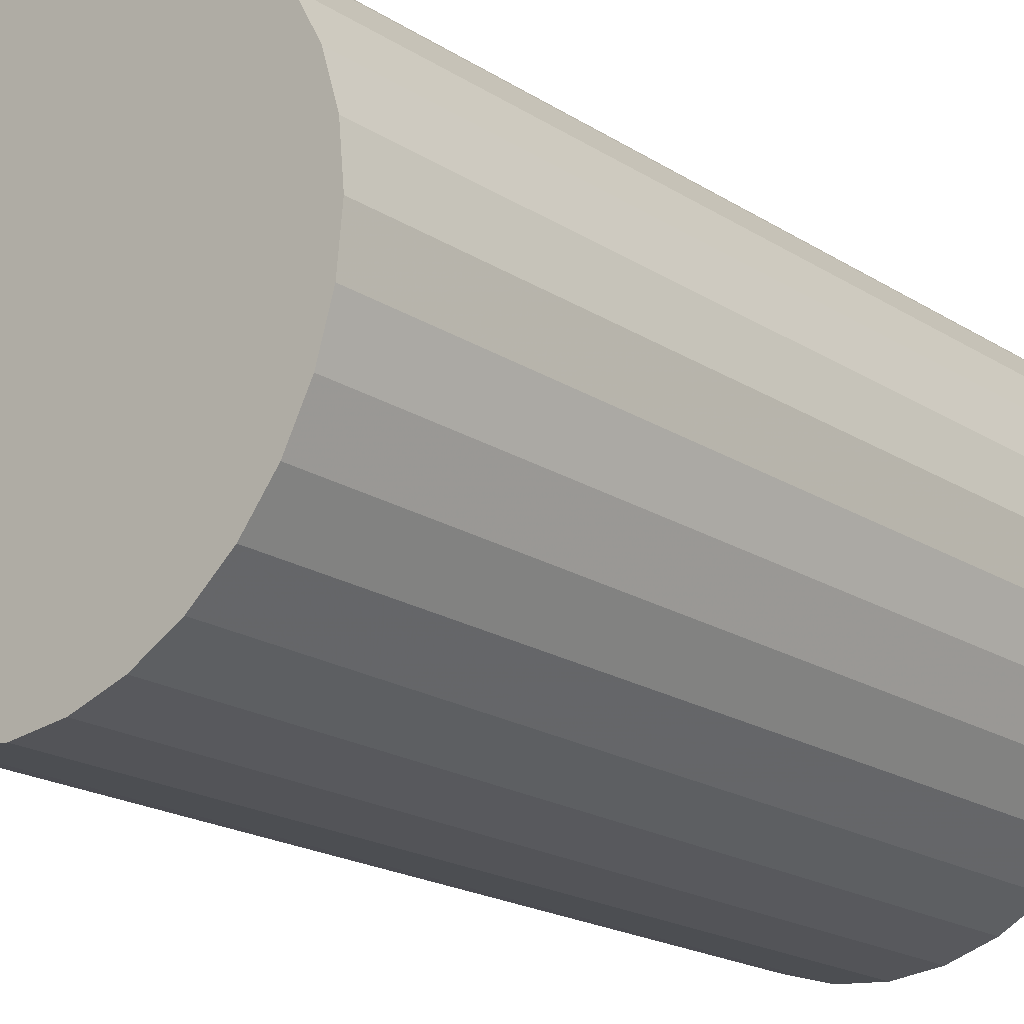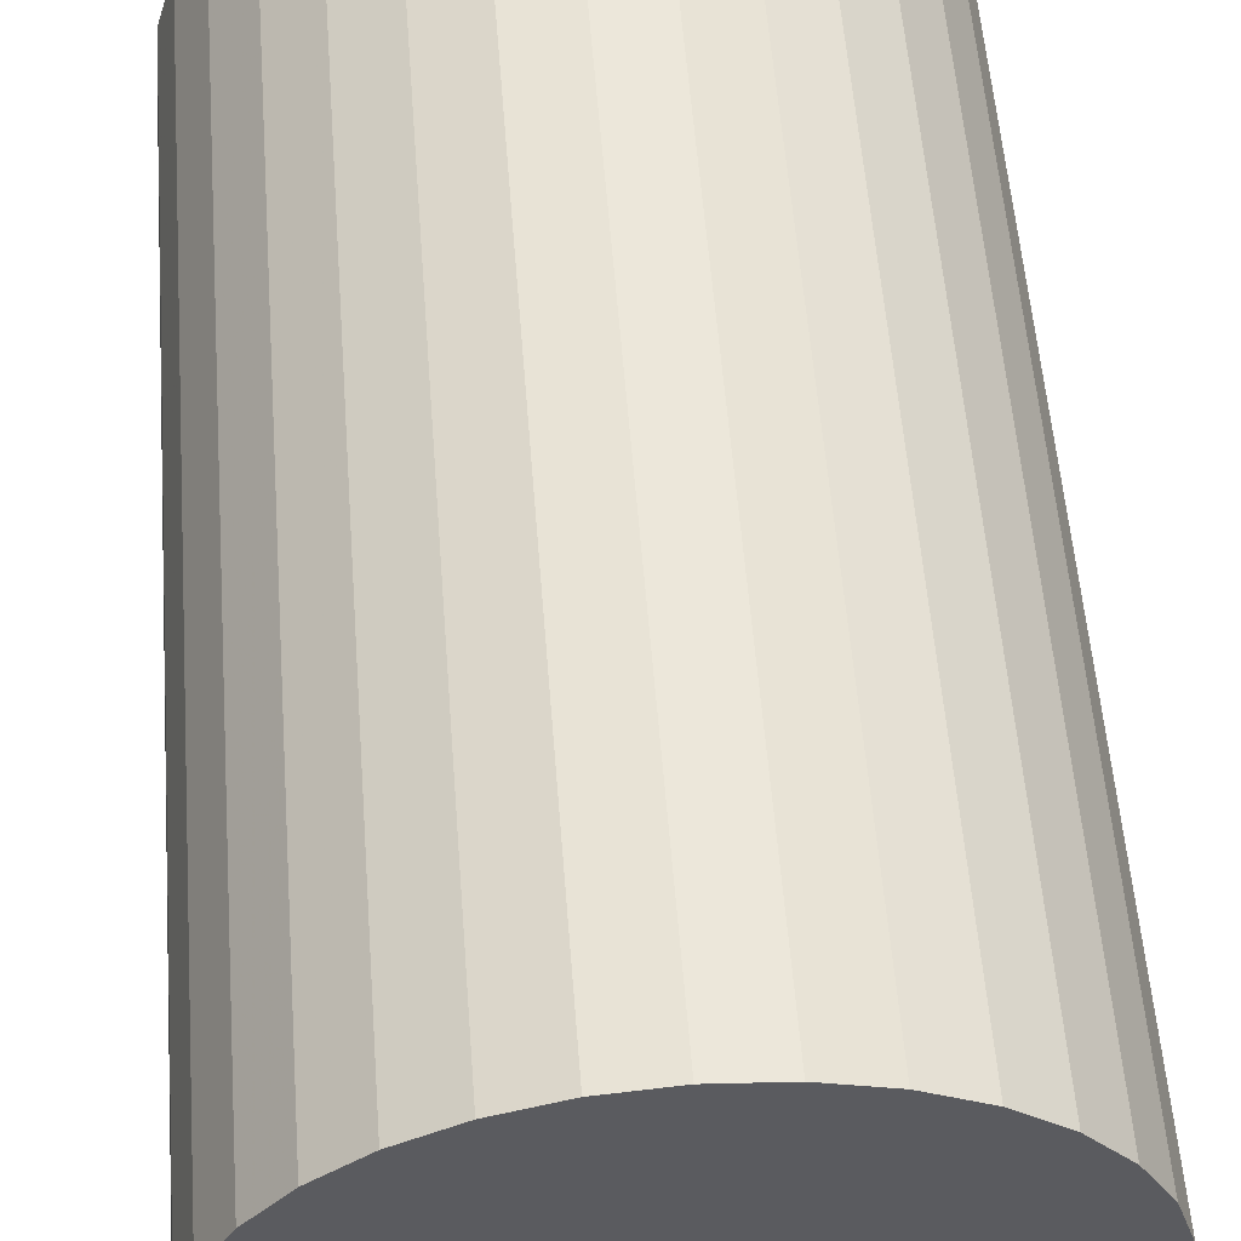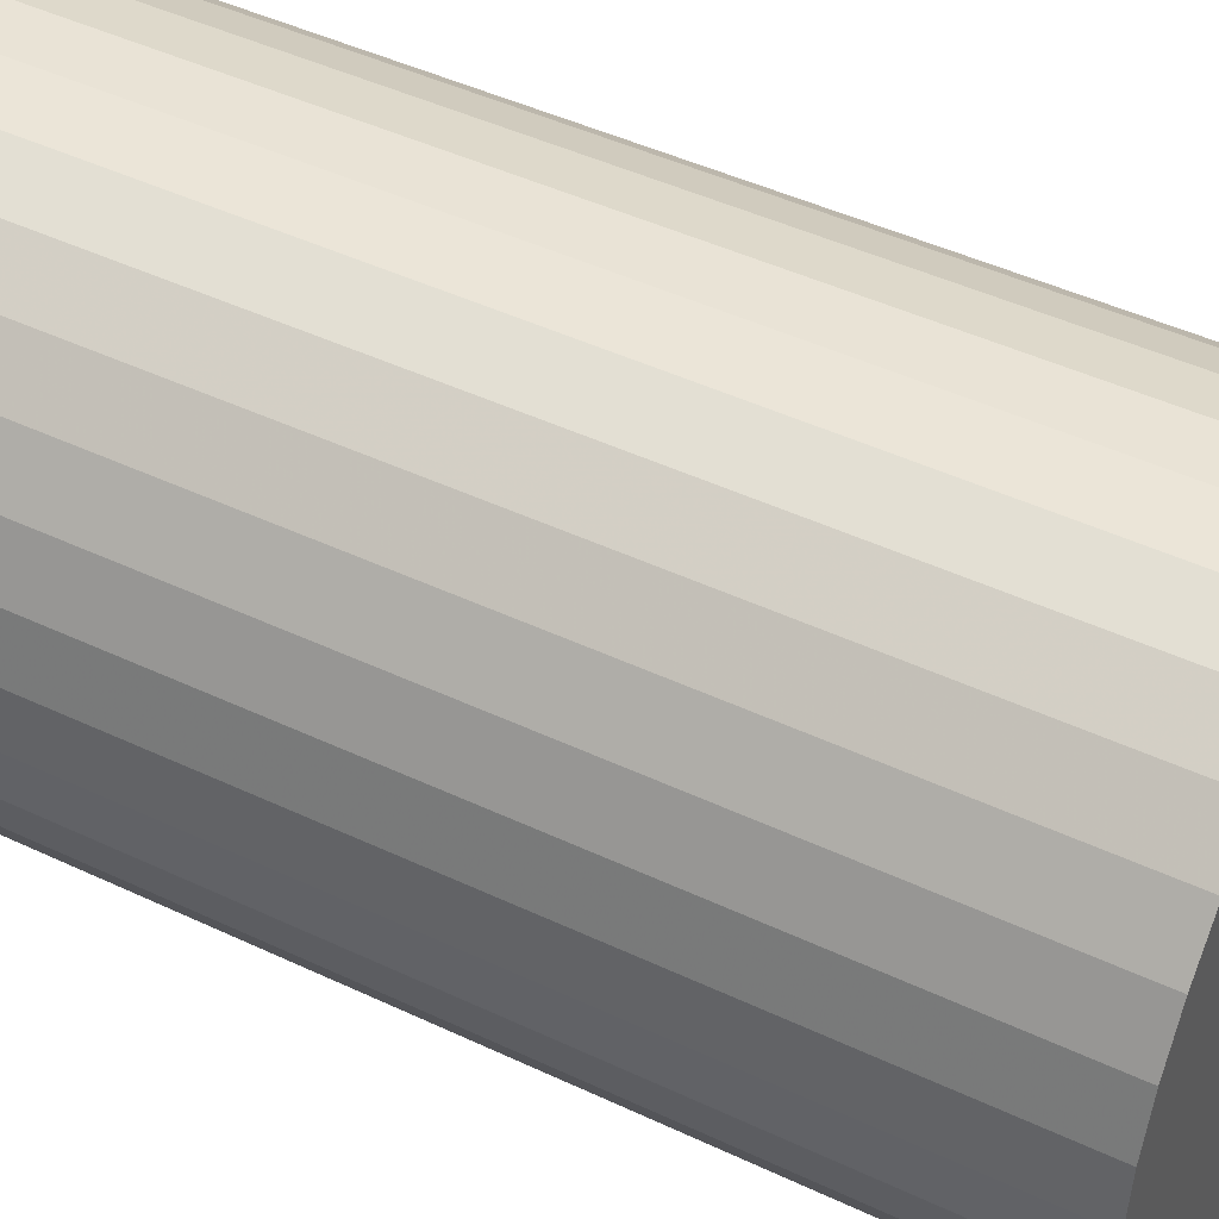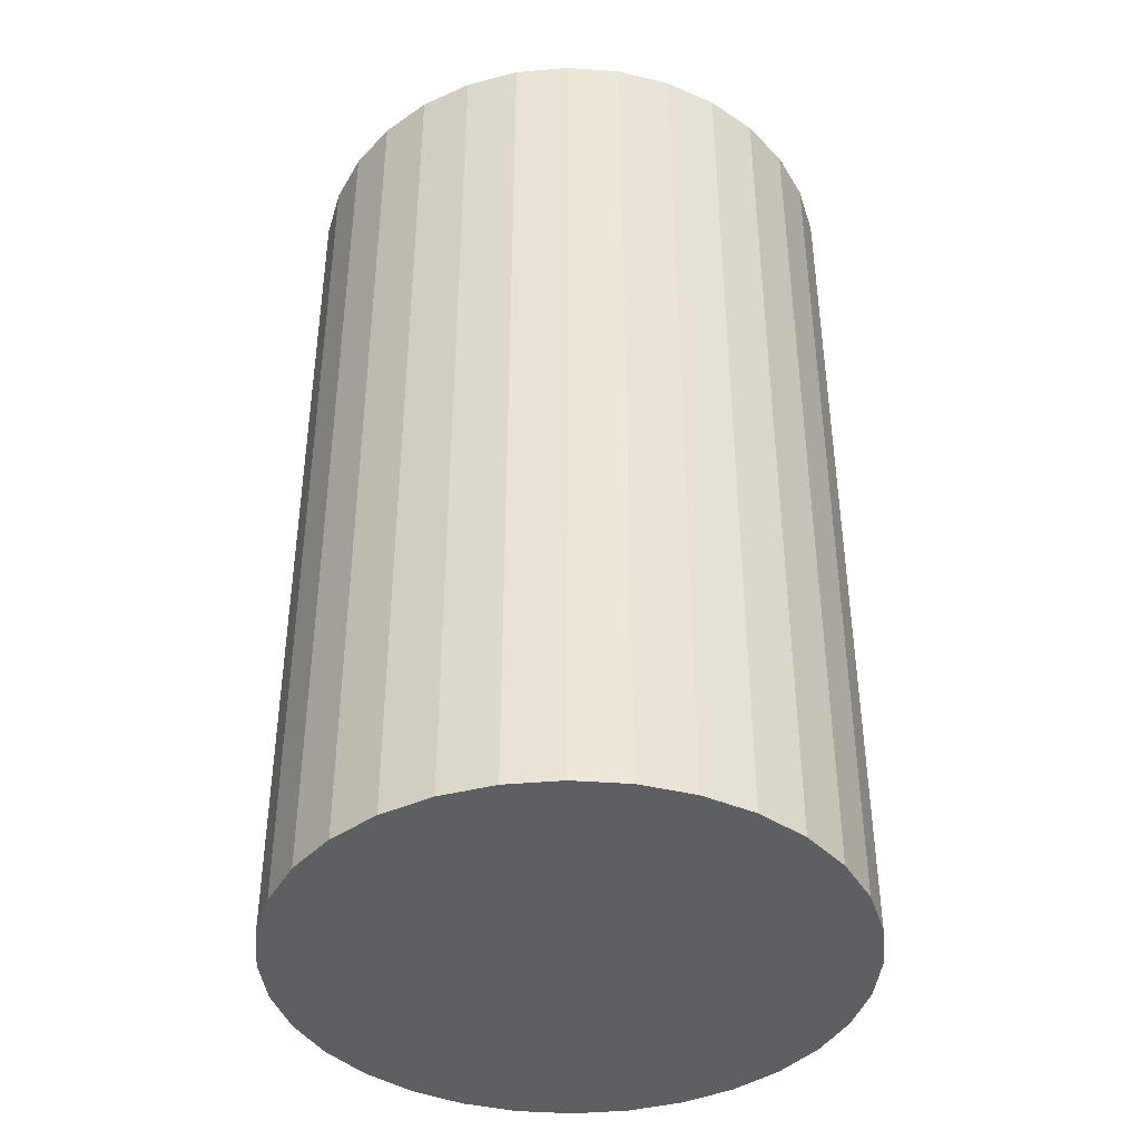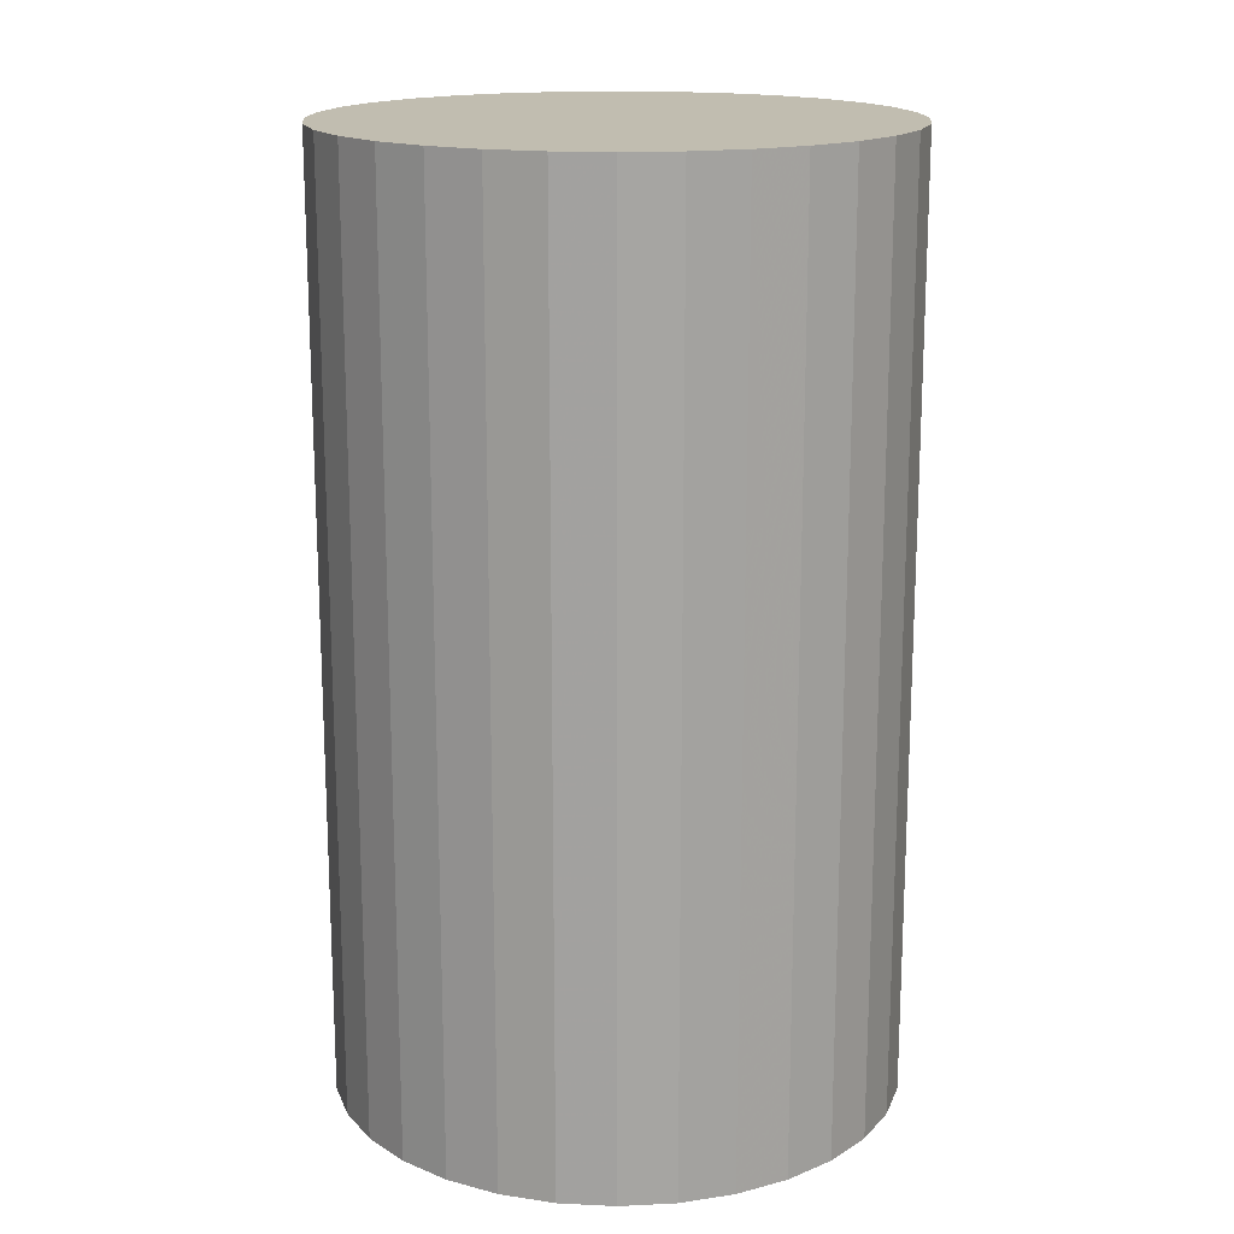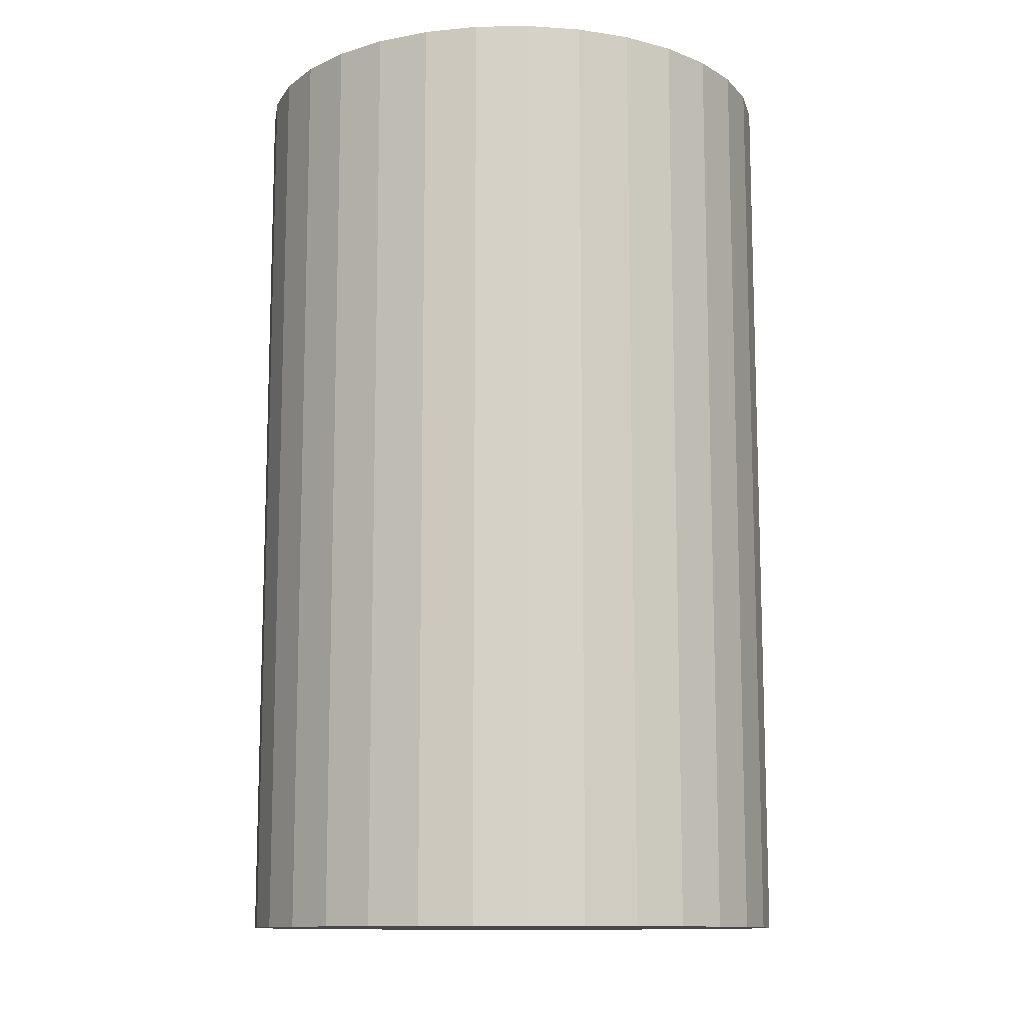
<metadata>
{"format":"obj","ext":"obj","renderer":"f3d","projection":"perspective","resolution":1024,"background":"white","views":[{"elev":-20.4,"azim":41.5,"up":"+Y"},{"elev":55.7,"azim":175.6,"up":"+Y"},{"elev":46.2,"azim":-61.7,"up":"+Y"},{"elev":-40.9,"azim":-67.0,"up":"+Z"},{"elev":16.7,"azim":-45.0,"up":"+Z"},{"elev":-11.8,"azim":-37.2,"up":"+Z"}]}
</metadata>
<code>
v 0 0 -0.03555
v 0.02138 0 -0.03555
v 0.02138 0 0.03555
v 0 0 0.03555
v 0.02097 0.004171 -0.03555
v 0.02097 0.004171 0.03555
v 0.01975 0.008182 -0.03555
v 0.01975 0.008182 0.03555
v 0.01778 0.01188 -0.03555
v 0.01778 0.01188 0.03555
v 0.01512 0.01512 -0.03555
v 0.01512 0.01512 0.03555
v 0.01188 0.01778 -0.03555
v 0.01188 0.01778 0.03555
v 0.008182 0.01975 -0.03555
v 0.008182 0.01975 0.03555
v 0.004171 0.02097 -0.03555
v 0.004171 0.02097 0.03555
v 0 0.02138 -0.03555
v 0 0.02138 0.03555
v -0.004171 0.02097 -0.03555
v -0.004171 0.02097 0.03555
v -0.008182 0.01975 -0.03555
v -0.008182 0.01975 0.03555
v -0.01188 0.01778 -0.03555
v -0.01188 0.01778 0.03555
v -0.01512 0.01512 -0.03555
v -0.01512 0.01512 0.03555
v -0.01778 0.01188 -0.03555
v -0.01778 0.01188 0.03555
v -0.01975 0.008182 -0.03555
v -0.01975 0.008182 0.03555
v -0.02097 0.004171 -0.03555
v -0.02097 0.004171 0.03555
v -0.02138 0 -0.03555
v -0.02138 0 0.03555
v -0.02097 -0.004171 -0.03555
v -0.02097 -0.004171 0.03555
v -0.01975 -0.008182 -0.03555
v -0.01975 -0.008182 0.03555
v -0.01778 -0.01188 -0.03555
v -0.01778 -0.01188 0.03555
v -0.01512 -0.01512 -0.03555
v -0.01512 -0.01512 0.03555
v -0.01188 -0.01778 -0.03555
v -0.01188 -0.01778 0.03555
v -0.008182 -0.01975 -0.03555
v -0.008182 -0.01975 0.03555
v -0.004171 -0.02097 -0.03555
v -0.004171 -0.02097 0.03555
v -0 -0.02138 -0.03555
v -0 -0.02138 0.03555
v 0.004171 -0.02097 -0.03555
v 0.004171 -0.02097 0.03555
v 0.008182 -0.01975 -0.03555
v 0.008182 -0.01975 0.03555
v 0.01188 -0.01778 -0.03555
v 0.01188 -0.01778 0.03555
v 0.01512 -0.01512 -0.03555
v 0.01512 -0.01512 0.03555
v 0.01778 -0.01188 -0.03555
v 0.01778 -0.01188 0.03555
v 0.01975 -0.008182 -0.03555
v 0.01975 -0.008182 0.03555
v 0.02097 -0.004171 -0.03555
v 0.02097 -0.004171 0.03555
f 2 1 5
f 2 5 3
f 3 5 6
f 3 6 4
f 5 1 7
f 5 7 6
f 6 7 8
f 6 8 4
f 7 1 9
f 7 9 8
f 8 9 10
f 8 10 4
f 9 1 11
f 9 11 10
f 10 11 12
f 10 12 4
f 11 1 13
f 11 13 12
f 12 13 14
f 12 14 4
f 13 1 15
f 13 15 14
f 14 15 16
f 14 16 4
f 15 1 17
f 15 17 16
f 16 17 18
f 16 18 4
f 17 1 19
f 17 19 18
f 18 19 20
f 18 20 4
f 19 1 21
f 19 21 20
f 20 21 22
f 20 22 4
f 21 1 23
f 21 23 22
f 22 23 24
f 22 24 4
f 23 1 25
f 23 25 24
f 24 25 26
f 24 26 4
f 25 1 27
f 25 27 26
f 26 27 28
f 26 28 4
f 27 1 29
f 27 29 28
f 28 29 30
f 28 30 4
f 29 1 31
f 29 31 30
f 30 31 32
f 30 32 4
f 31 1 33
f 31 33 32
f 32 33 34
f 32 34 4
f 33 1 35
f 33 35 34
f 34 35 36
f 34 36 4
f 35 1 37
f 35 37 36
f 36 37 38
f 36 38 4
f 37 1 39
f 37 39 38
f 38 39 40
f 38 40 4
f 39 1 41
f 39 41 40
f 40 41 42
f 40 42 4
f 41 1 43
f 41 43 42
f 42 43 44
f 42 44 4
f 43 1 45
f 43 45 44
f 44 45 46
f 44 46 4
f 45 1 47
f 45 47 46
f 46 47 48
f 46 48 4
f 47 1 49
f 47 49 48
f 48 49 50
f 48 50 4
f 49 1 51
f 49 51 50
f 50 51 52
f 50 52 4
f 51 1 53
f 51 53 52
f 52 53 54
f 52 54 4
f 53 1 55
f 53 55 54
f 54 55 56
f 54 56 4
f 55 1 57
f 55 57 56
f 56 57 58
f 56 58 4
f 57 1 59
f 57 59 58
f 58 59 60
f 58 60 4
f 59 1 61
f 59 61 60
f 60 61 62
f 60 62 4
f 61 1 63
f 61 63 62
f 62 63 64
f 62 64 4
f 63 1 65
f 63 65 64
f 64 65 66
f 64 66 4
f 65 1 2
f 65 2 66
f 66 2 3
f 66 3 4

</code>
